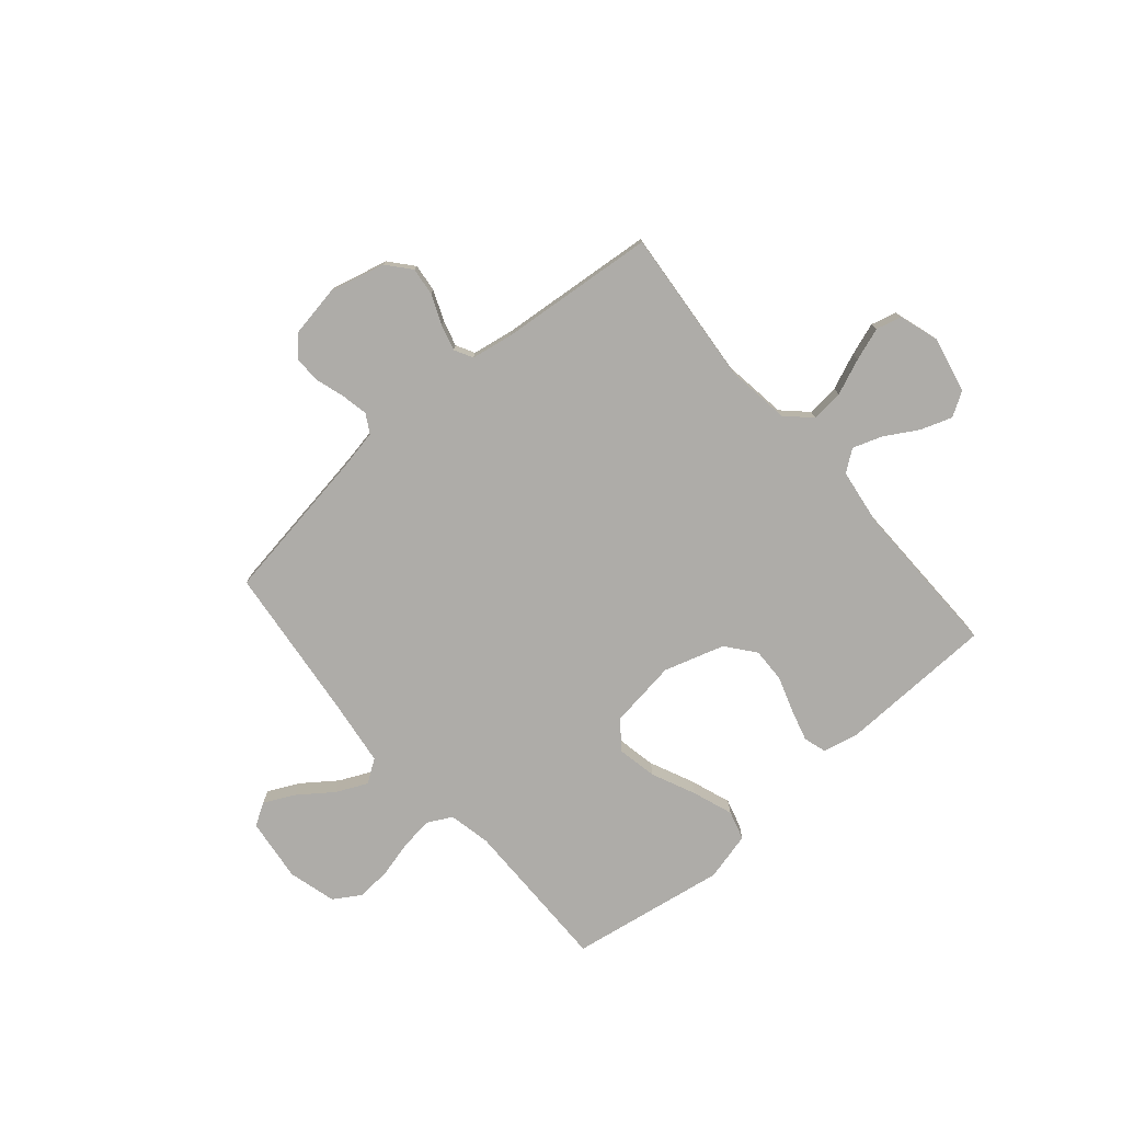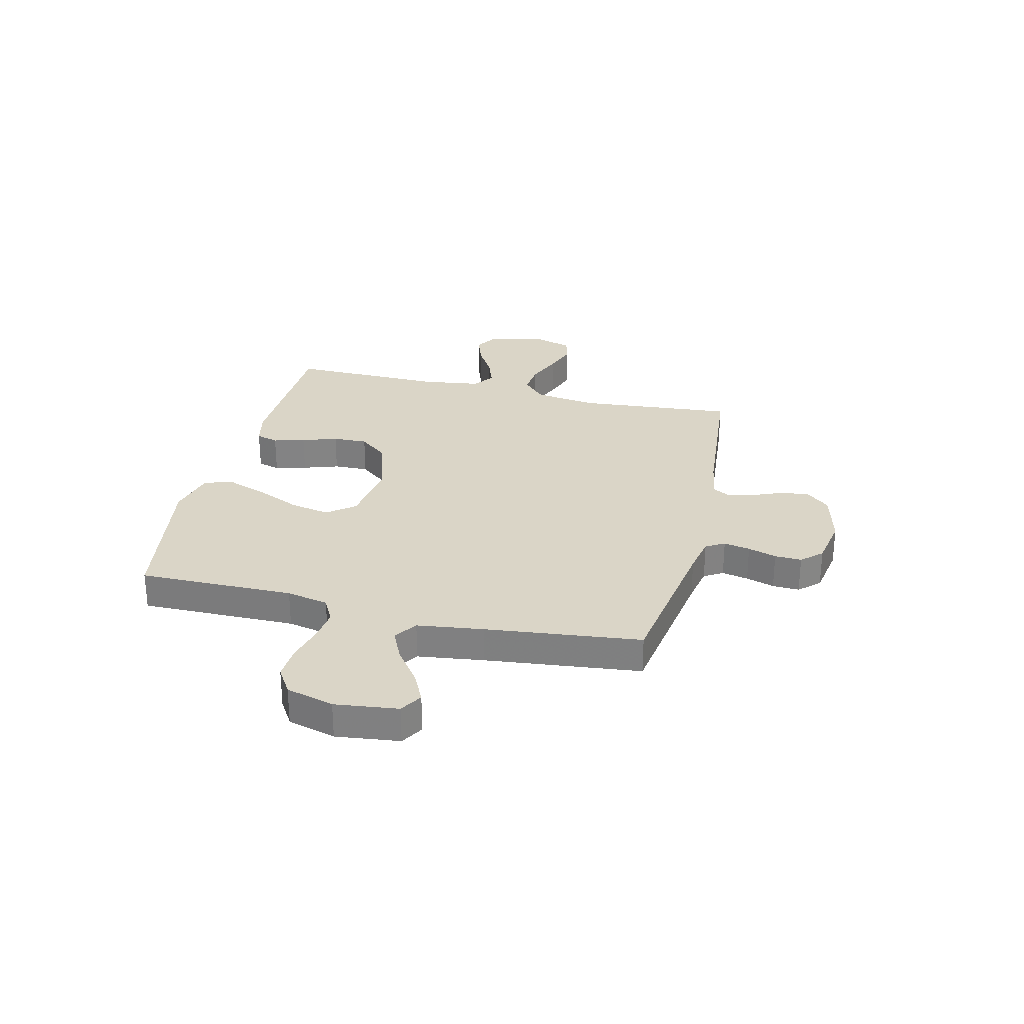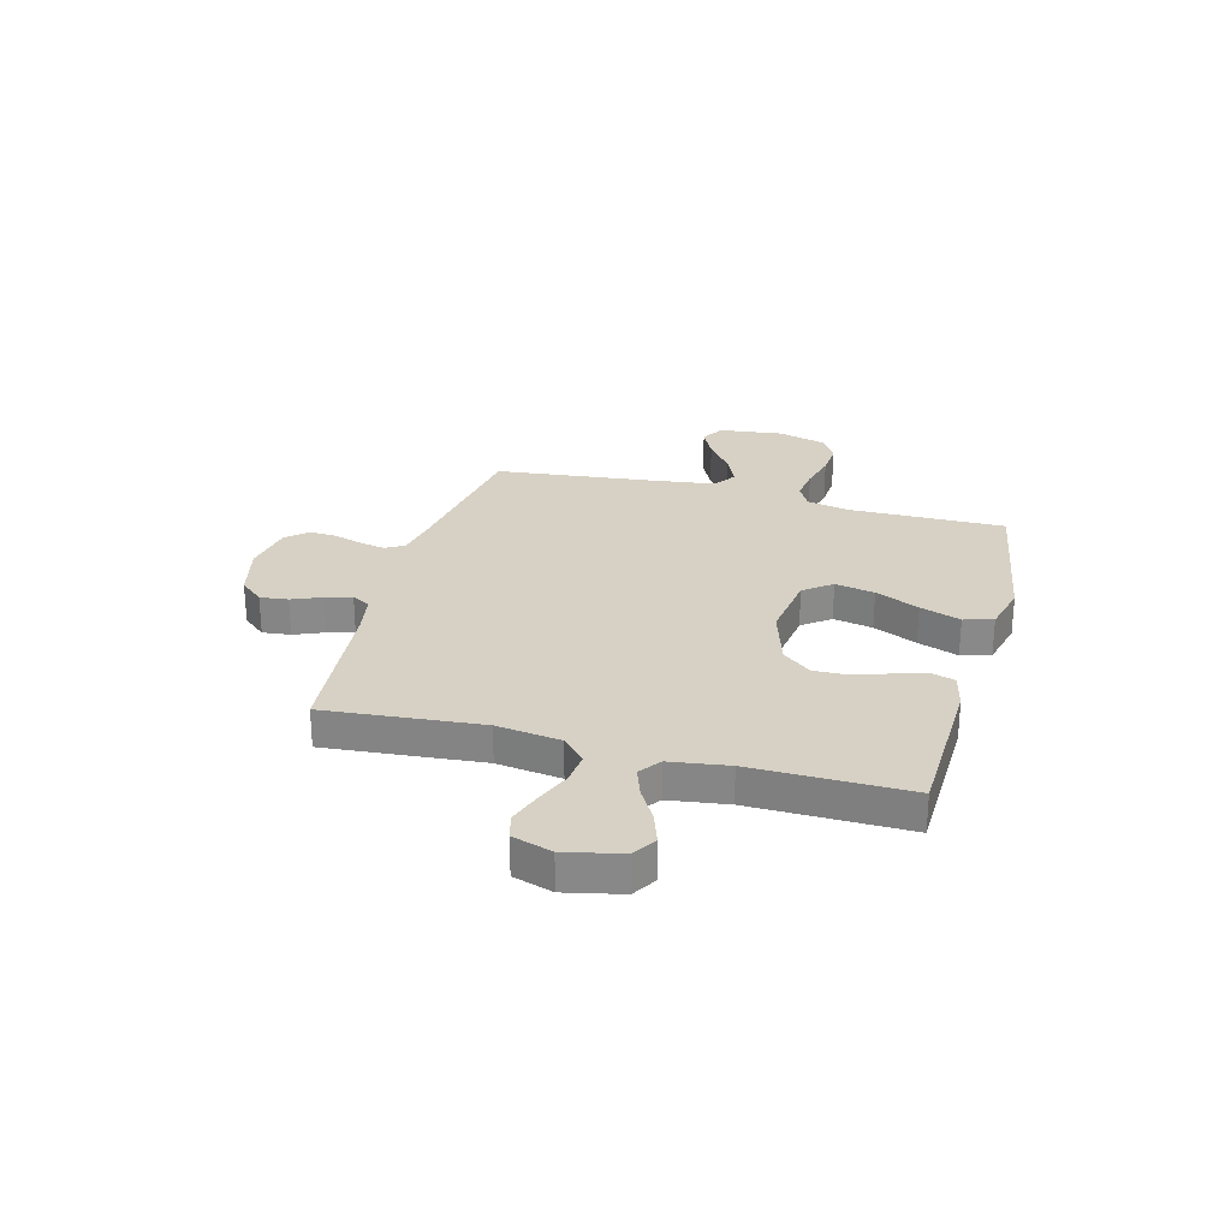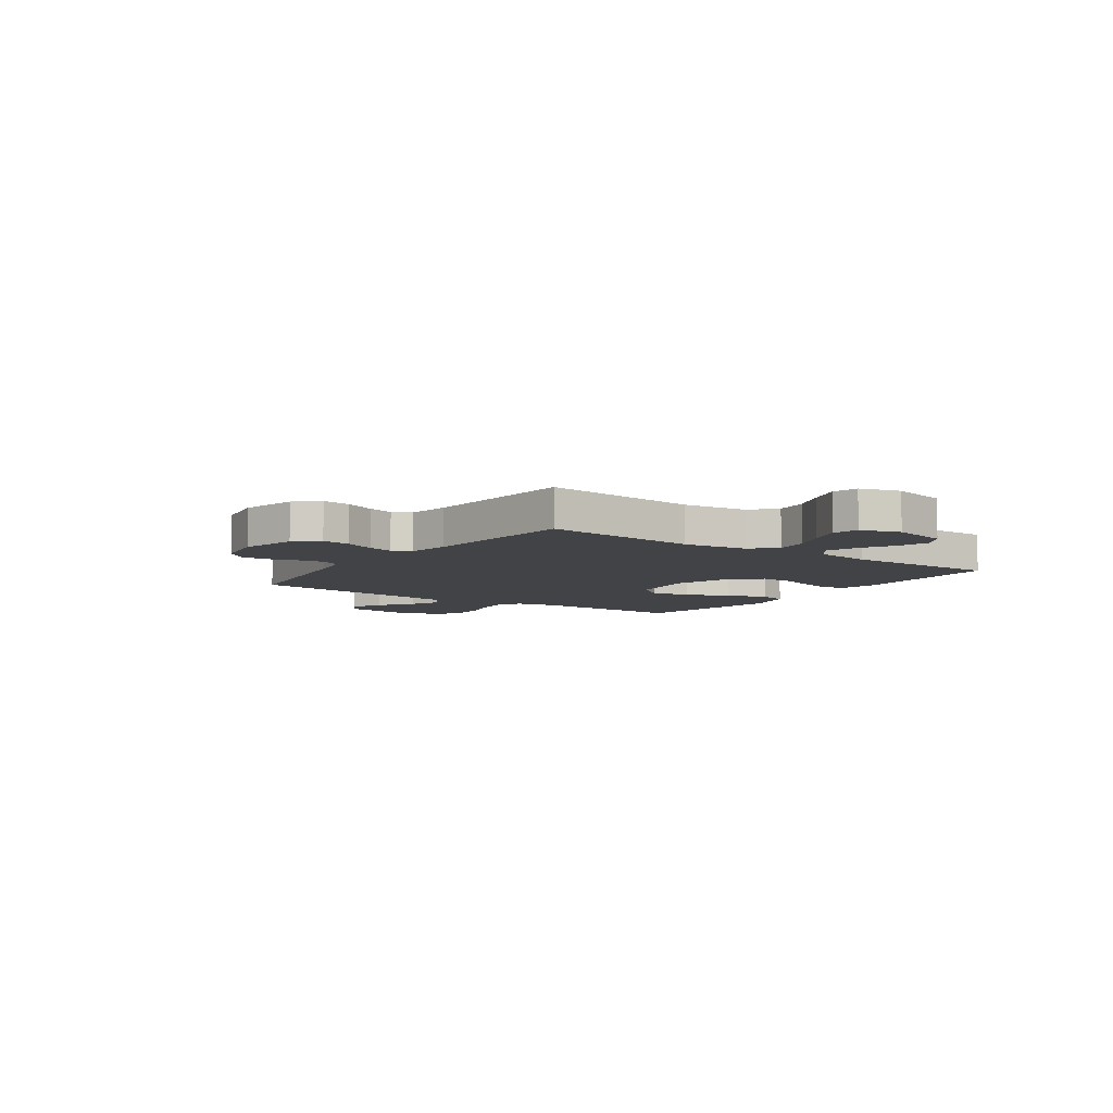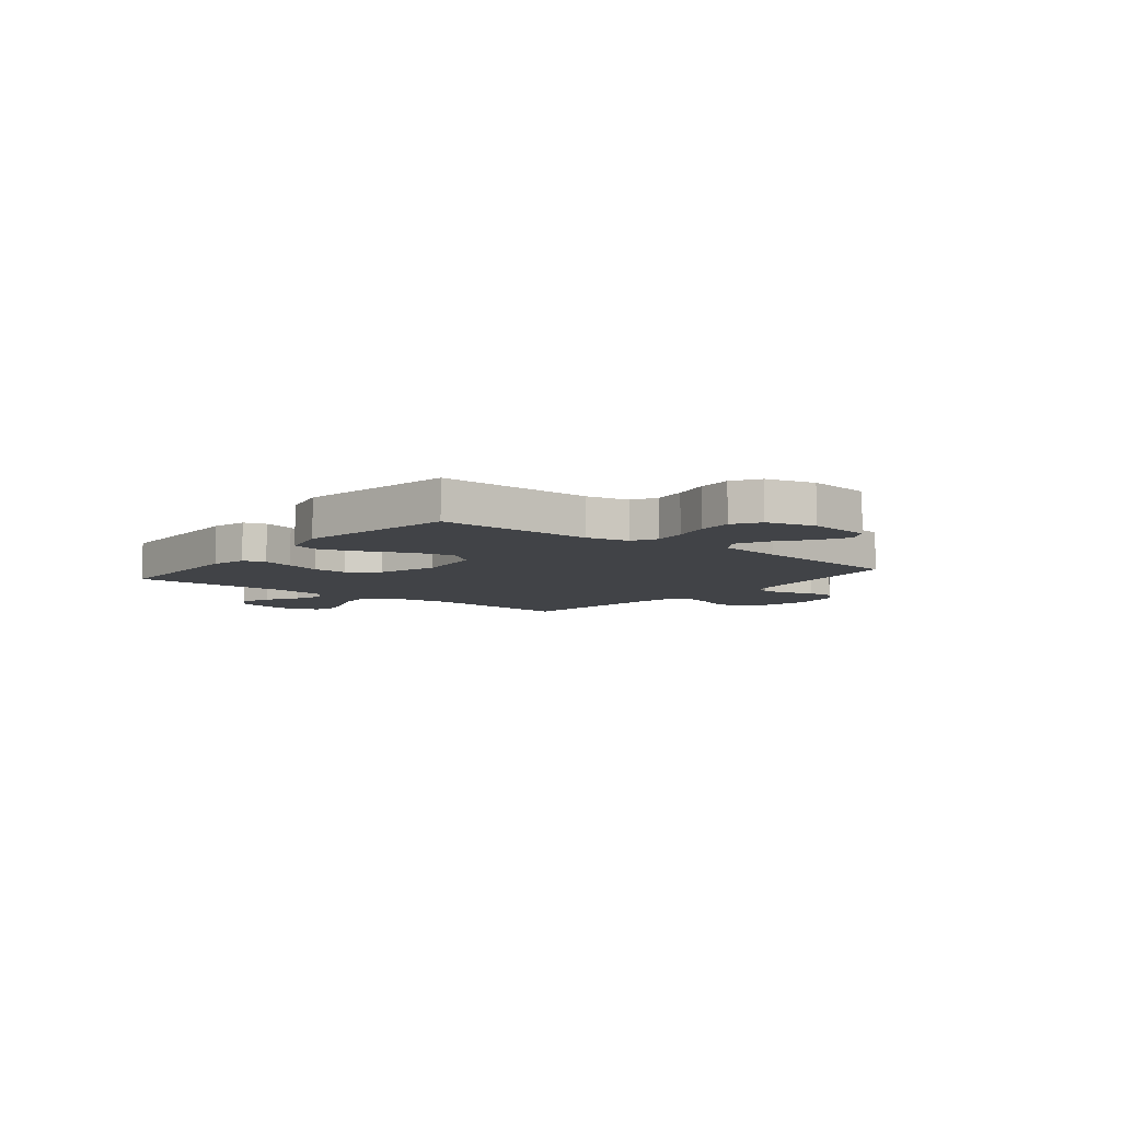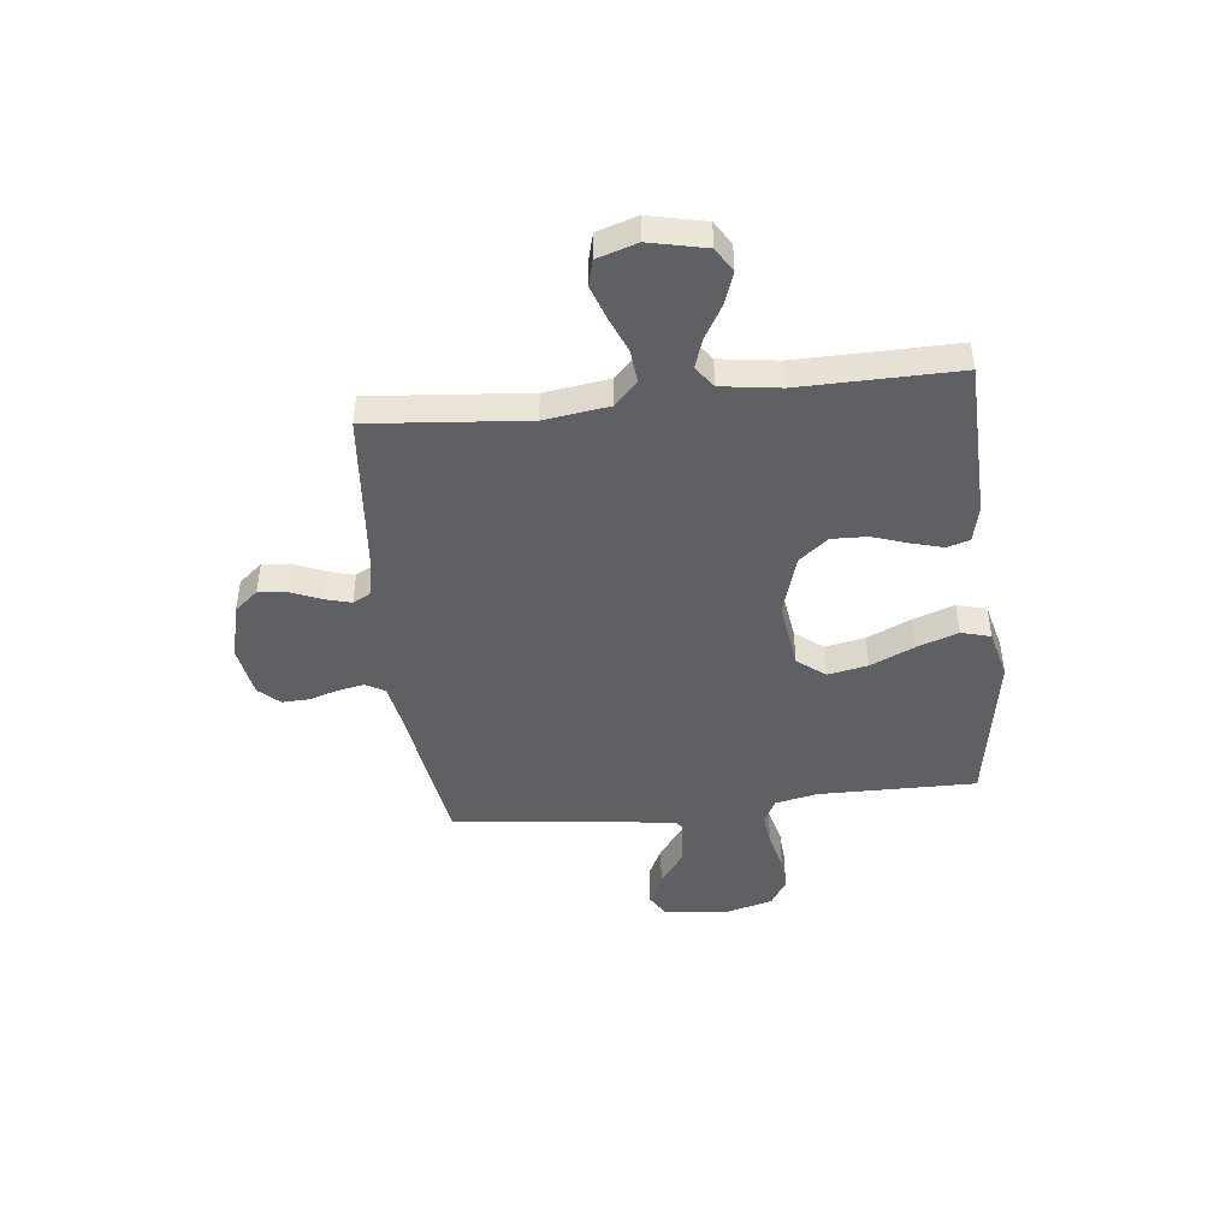
<metadata>
{"format":"obj","ext":"obj","renderer":"f3d","projection":"perspective","resolution":1024,"background":"white","views":[{"elev":-76.9,"azim":40.7,"up":"+Y"},{"elev":29.0,"azim":-76.4,"up":"+Y"},{"elev":26.9,"azim":105.1,"up":"+Y"},{"elev":-7.3,"azim":54.8,"up":"+Y"},{"elev":-7.2,"azim":-128.7,"up":"+Y"},{"elev":-45.2,"azim":96.4,"up":"+Y"}]}
</metadata>
<code>
v -0.5 0.07 0.5
v -0.2 0.07 0.546
v -0.126 0.07 0.56
v -0.105 0.07 0.596
v -0.115 0.07 0.647
v -0.132 0.07 0.702
v -0.134 0.07 0.754
v -0.098 0.07 0.793
v 0 0.07 0.81
v 0.107 0.07 0.783
v 0.145 0.07 0.738
v 0.139 0.07 0.684
v 0.115 0.07 0.627
v 0.101 0.07 0.577
v 0.12 0.07 0.542
v 0.2 0.07 0.528
v 0.5 0.07 0.5
v 0.473 0.07 0.2
v 0.49 0.07 0.077
v 0.536 0.07 0.033
v 0.598 0.07 0.039
v 0.666 0.07 0.067
v 0.73 0.07 0.089
v 0.779 0.07 0.076
v 0.803 0.07 0
v 0.779 0.07 -0.108
v 0.733 0.07 -0.136
v 0.673 0.07 -0.115
v 0.61 0.07 -0.078
v 0.553 0.07 -0.058
v 0.512 0.07 -0.088
v 0.496 0.07 -0.2
v 0.5 0.07 -0.5
v 0.2 0.07 -0.508
v 0.131 0.07 -0.492
v 0.118 0.07 -0.449
v 0.135 0.07 -0.388
v 0.158 0.07 -0.32
v 0.16 0.07 -0.253
v 0.116 0.07 -0.198
v 0 0.07 -0.162
v -0.131 0.07 -0.18
v -0.172 0.07 -0.233
v -0.157 0.07 -0.309
v -0.119 0.07 -0.393
v -0.091 0.07 -0.471
v -0.107 0.07 -0.527
v -0.2 0.07 -0.55
v -0.5 0.07 -0.5
v -0.497 0.07 -0.2
v -0.514 0.07 -0.119
v -0.561 0.07 -0.094
v -0.624 0.07 -0.102
v -0.695 0.07 -0.12
v -0.761 0.07 -0.124
v -0.812 0.07 -0.092
v -0.837 0.07 0
v -0.822 0.07 0.122
v -0.779 0.07 0.148
v -0.72 0.07 0.119
v -0.655 0.07 0.071
v -0.595 0.07 0.043
v -0.551 0.07 0.073
v -0.534 0.07 0.2
v -0.5 0 0.5
v -0.2 0 0.546
v -0.126 0 0.56
v -0.105 0 0.596
v -0.115 0 0.647
v -0.132 0 0.702
v -0.134 0 0.754
v -0.098 0 0.793
v 0 0 0.81
v 0.107 0 0.783
v 0.145 0 0.738
v 0.139 0 0.684
v 0.115 0 0.627
v 0.101 0 0.577
v 0.12 0 0.542
v 0.2 0 0.528
v 0.5 0 0.5
v 0.473 0 0.2
v 0.49 0 0.077
v 0.536 0 0.033
v 0.598 0 0.039
v 0.666 0 0.067
v 0.73 0 0.089
v 0.779 0 0.076
v 0.803 0 0
v 0.779 0 -0.108
v 0.733 0 -0.136
v 0.673 0 -0.115
v 0.61 0 -0.078
v 0.553 0 -0.058
v 0.512 0 -0.088
v 0.496 0 -0.2
v 0.5 0 -0.5
v 0.2 0 -0.508
v 0.131 0 -0.492
v 0.118 0 -0.449
v 0.135 0 -0.388
v 0.158 0 -0.32
v 0.16 0 -0.253
v 0.116 0 -0.198
v 0 0 -0.162
v -0.131 0 -0.18
v -0.172 0 -0.233
v -0.157 0 -0.309
v -0.119 0 -0.393
v -0.091 0 -0.471
v -0.107 0 -0.527
v -0.2 0 -0.55
v -0.5 0 -0.5
v -0.497 0 -0.2
v -0.514 0 -0.119
v -0.561 0 -0.094
v -0.624 0 -0.102
v -0.695 0 -0.12
v -0.761 0 -0.124
v -0.812 0 -0.092
v -0.837 0 0
v -0.822 0 0.122
v -0.779 0 0.148
v -0.72 0 0.119
v -0.655 0 0.071
v -0.595 0 0.043
v -0.551 0 0.073
v -0.534 0 0.2
f 58 59 60 61
f 58 61 62
f 57 58 62
f 56 57 62
f 53 54 55 56
f 52 53 56 62
f 51 52 62 63
f 47 48 49 50
f 44 45 46 47
f 44 47 50 51
f 35 36 37 38
f 33 34 35 38
f 32 33 38 39
f 31 32 39 40
f 26 27 28 29
f 26 29 30
f 25 26 30
f 24 25 30
f 21 22 23 24
f 21 24 30
f 20 21 30 31
f 16 17 18
f 15 16 18 19
f 10 11 12 13
f 10 13 14
f 9 10 14
f 8 9 14
f 5 6 7 8
f 4 5 8 14
f 3 4 14 15
f 64 1 2
f 43 44 51 63
f 42 43 63 64
f 41 42 64 2
f 19 20 31 40
f 15 19 40 41
f 2 3 15 41
f 125 124 123 122
f 126 125 122
f 126 122 121
f 126 121 120
f 120 119 118 117
f 126 120 117 116
f 127 126 116 115
f 114 113 112 111
f 111 110 109 108
f 115 114 111 108
f 102 101 100 99
f 102 99 98 97
f 103 102 97 96
f 104 103 96 95
f 93 92 91 90
f 94 93 90
f 94 90 89
f 94 89 88
f 88 87 86 85
f 94 88 85
f 95 94 85 84
f 82 81 80
f 83 82 80 79
f 77 76 75 74
f 78 77 74
f 78 74 73
f 78 73 72
f 72 71 70 69
f 78 72 69 68
f 79 78 68 67
f 66 65 128
f 127 115 108 107
f 128 127 107 106
f 66 128 106 105
f 104 95 84 83
f 105 104 83 79
f 105 79 67 66
f 1 65 66 2
f 2 66 67 3
f 3 67 68 4
f 4 68 69 5
f 5 69 70 6
f 6 70 71 7
f 7 71 72 8
f 8 72 73 9
f 9 73 74 10
f 10 74 75 11
f 11 75 76 12
f 12 76 77 13
f 13 77 78 14
f 14 78 79 15
f 15 79 80 16
f 16 80 81 17
f 17 81 82 18
f 18 82 83 19
f 19 83 84 20
f 20 84 85 21
f 21 85 86 22
f 22 86 87 23
f 23 87 88 24
f 24 88 89 25
f 25 89 90 26
f 26 90 91 27
f 27 91 92 28
f 28 92 93 29
f 29 93 94 30
f 30 94 95 31
f 31 95 96 32
f 32 96 97 33
f 33 97 98 34
f 34 98 99 35
f 35 99 100 36
f 36 100 101 37
f 37 101 102 38
f 38 102 103 39
f 39 103 104 40
f 40 104 105 41
f 41 105 106 42
f 42 106 107 43
f 43 107 108 44
f 44 108 109 45
f 45 109 110 46
f 46 110 111 47
f 47 111 112 48
f 48 112 113 49
f 49 113 114 50
f 50 114 115 51
f 51 115 116 52
f 52 116 117 53
f 53 117 118 54
f 54 118 119 55
f 55 119 120 56
f 56 120 121 57
f 57 121 122 58
f 58 122 123 59
f 59 123 124 60
f 60 124 125 61
f 61 125 126 62
f 62 126 127 63
f 63 127 128 64
f 64 128 65 1

</code>
